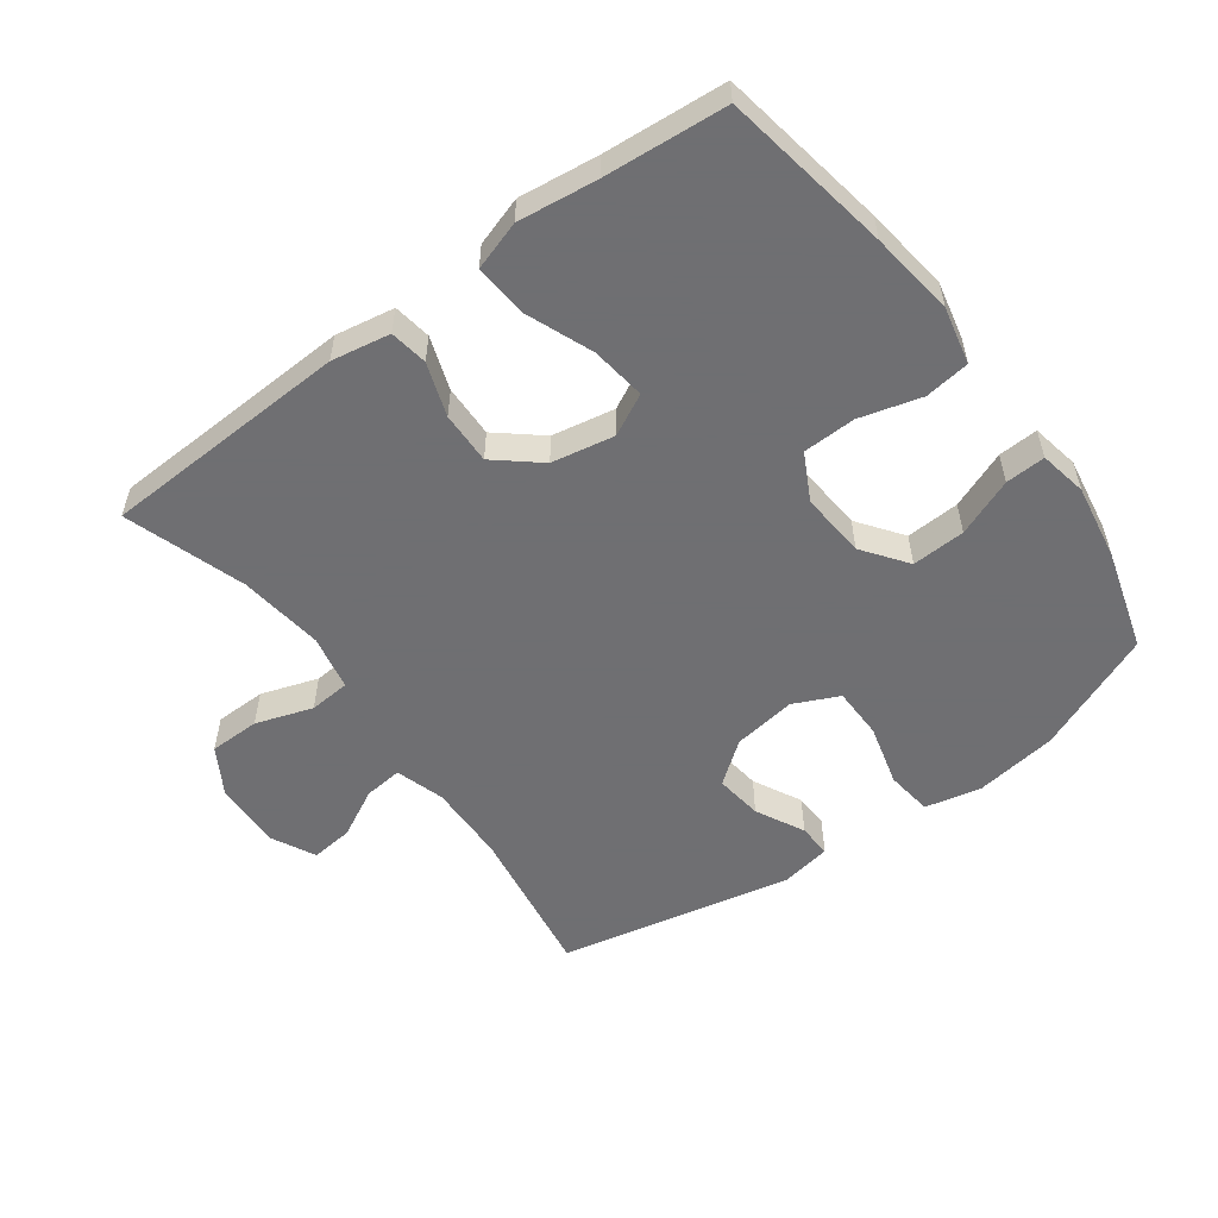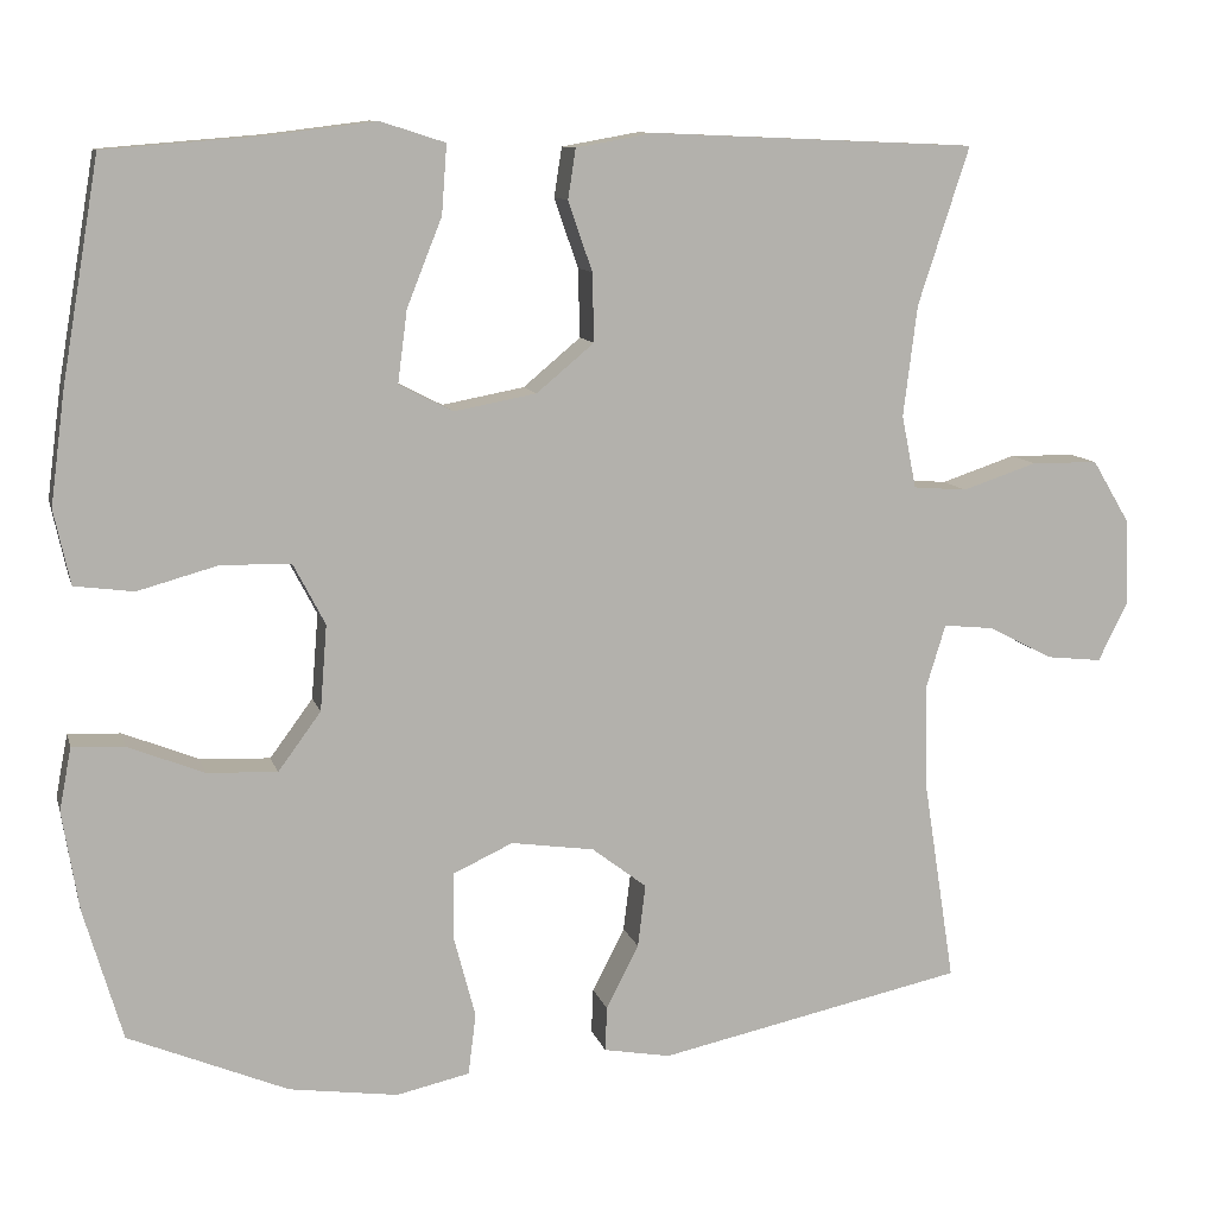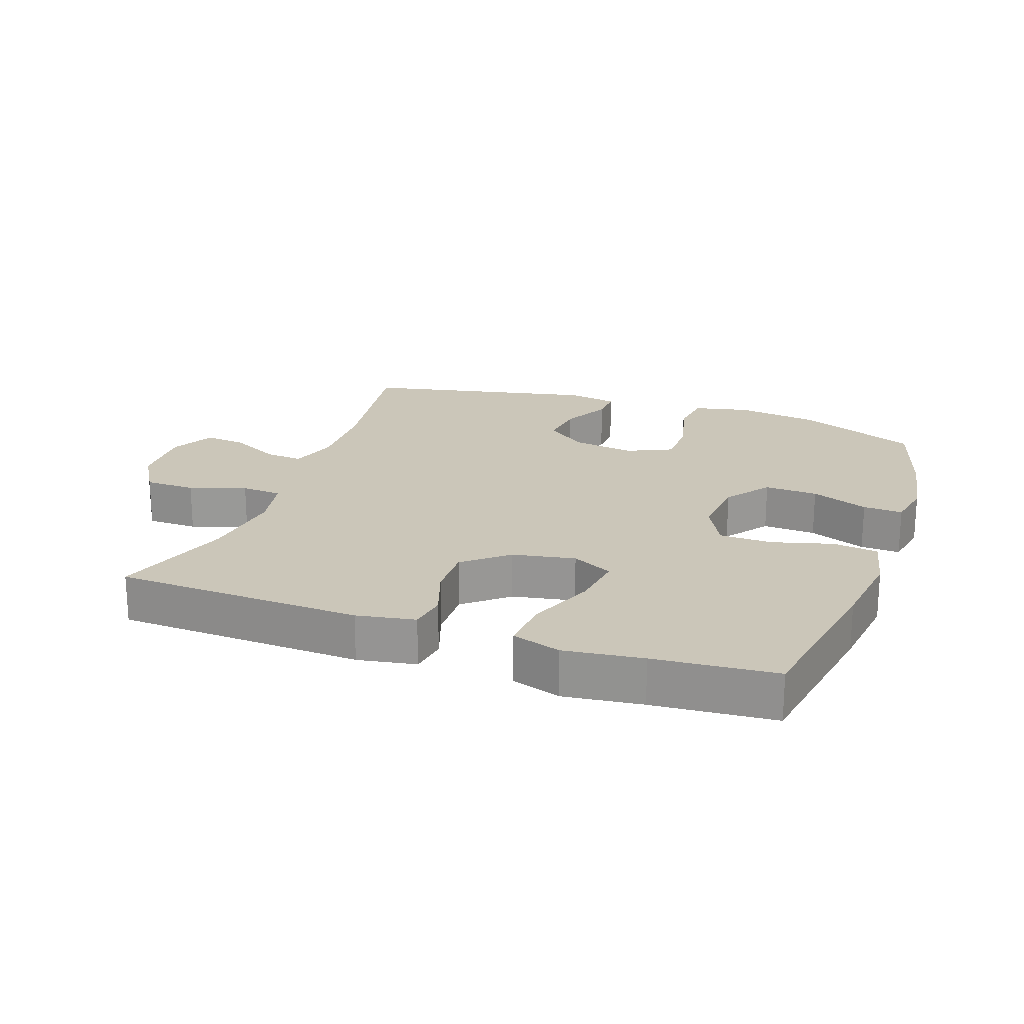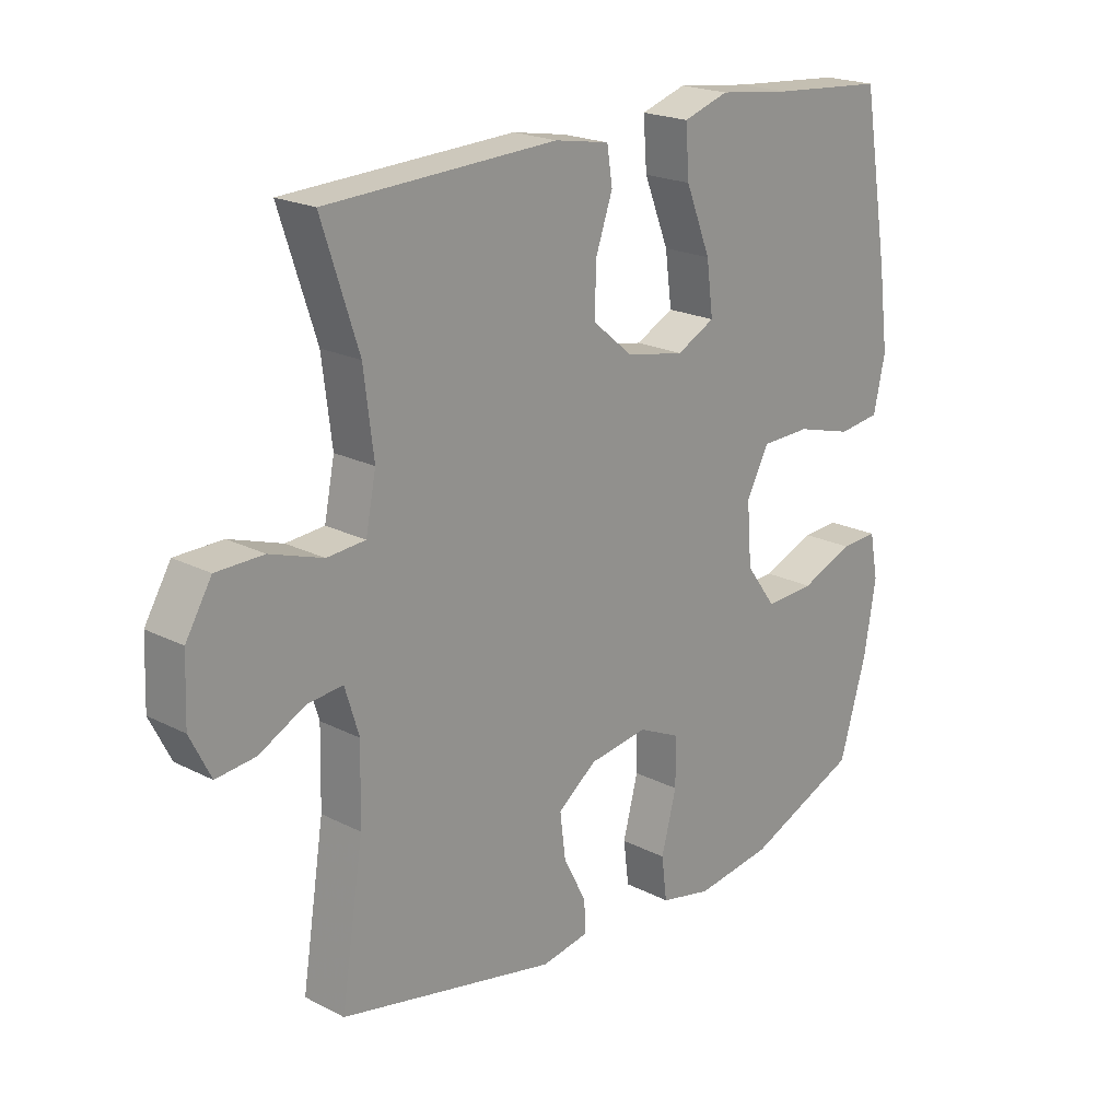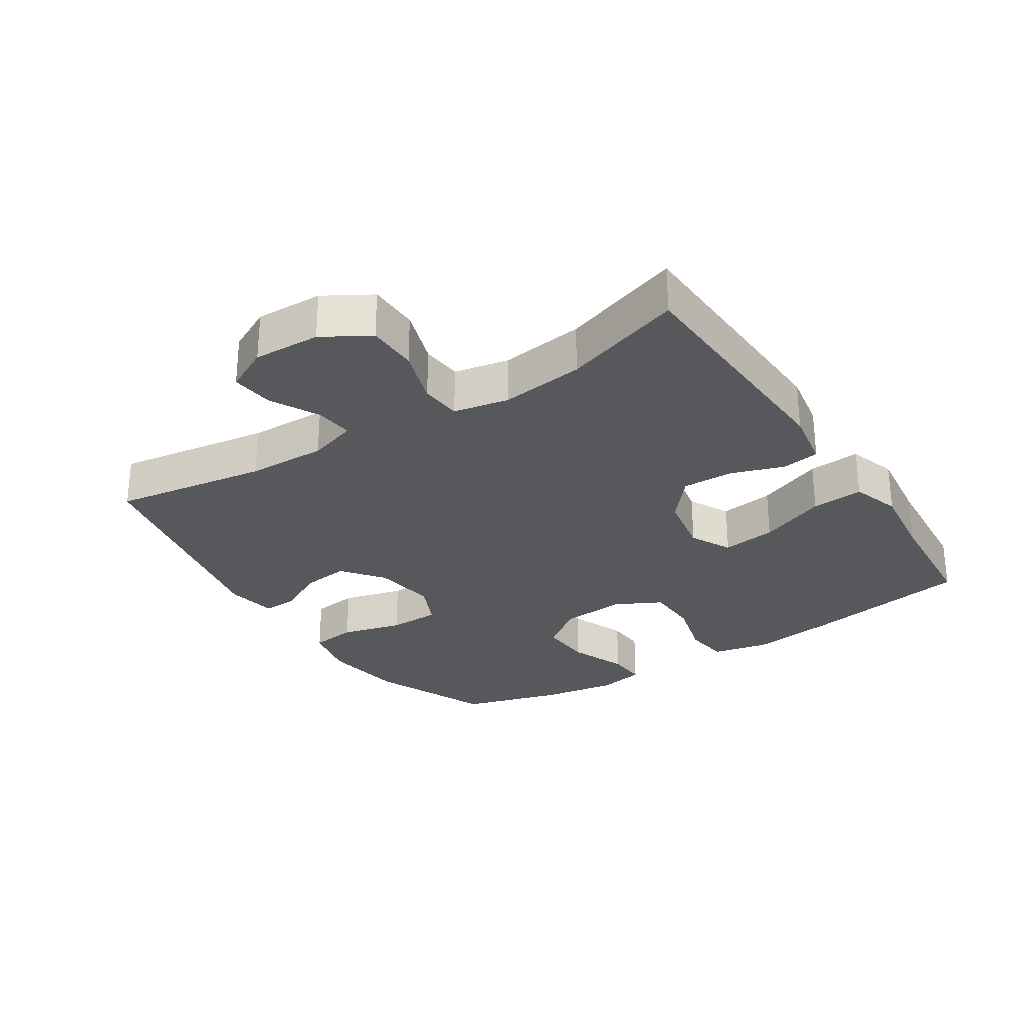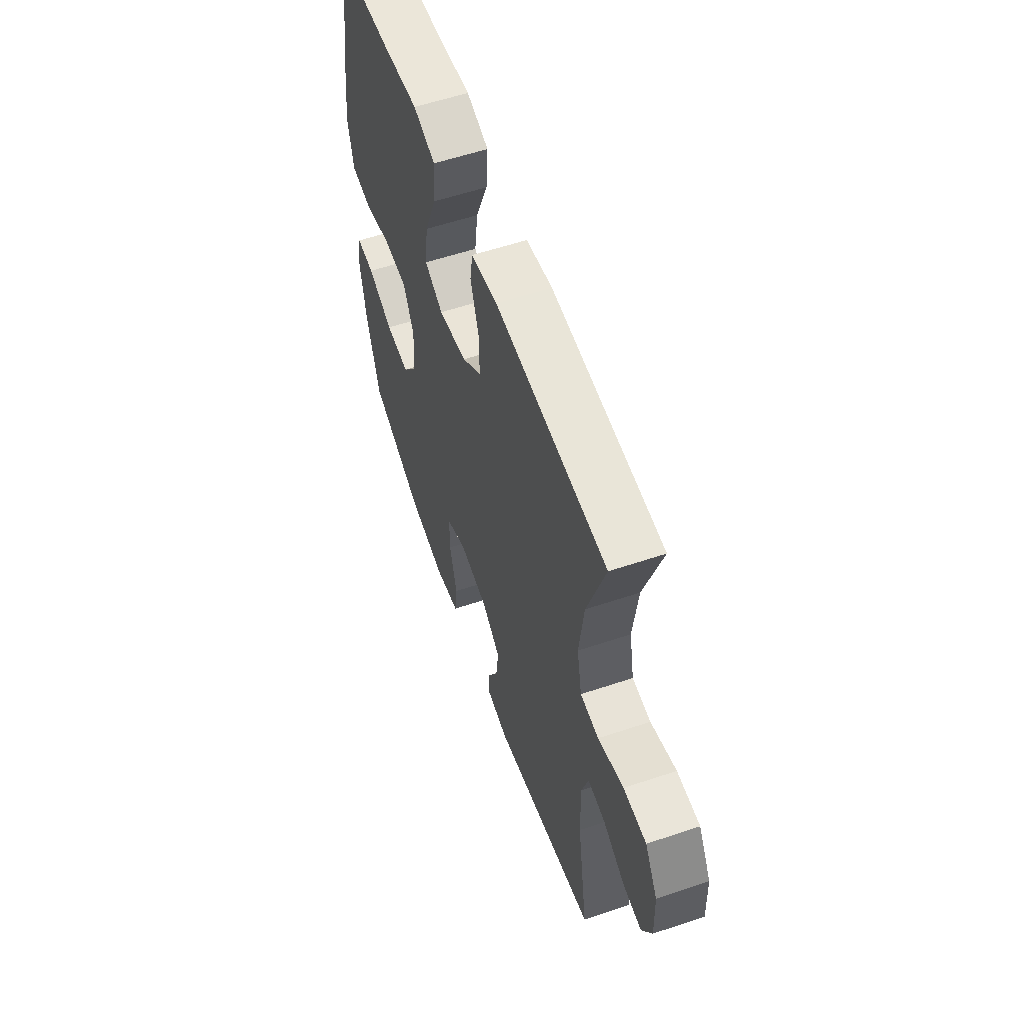
<metadata>
{"format":"obj","ext":"obj","renderer":"f3d","projection":"perspective","resolution":1024,"background":"white","views":[{"elev":-54.7,"azim":36.3,"up":"+Y"},{"elev":10.4,"azim":166.1,"up":"+Z"},{"elev":21.0,"azim":19.5,"up":"+Y"},{"elev":20.7,"azim":-47.2,"up":"+Z"},{"elev":-28.5,"azim":-56.9,"up":"+Y"},{"elev":57.9,"azim":-109.2,"up":"+Z"}]}
</metadata>
<code>
v -0.5 0.07 -0.5
v -0.463 0.07 -0.263
v -0.46 0.07 -0.141
v -0.483 0.07 -0.066
v -0.542 0.07 -0.072
v -0.617 0.07 -0.111
v -0.682 0.07 -0.118
v -0.716 0.07 -0.05
v -0.712 0.07 0.053
v -0.669 0.07 0.125
v -0.591 0.07 0.126
v -0.504 0.07 0.097
v -0.441 0.07 0.102
v -0.424 0.07 0.187
v -0.44 0.07 0.316
v -0.5 0.07 0.5
v -0.12 0.07 0.516
v -0.03 0.07 0.5
v -0.021 0.07 0.442
v -0.049 0.07 0.361
v -0.051 0.07 0.281
v 0.016 0.07 0.225
v 0.112 0.07 0.207
v 0.175 0.07 0.239
v 0.164 0.07 0.323
v 0.123 0.07 0.426
v 0.117 0.07 0.506
v 0.192 0.07 0.53
v 0.313 0.07 0.515
v 0.5 0.07 0.5
v 0.544 0.07 0.242
v 0.561 0.07 0.112
v 0.542 0.07 0.025
v 0.473 0.07 0.016
v 0.379 0.07 0.042
v 0.298 0.07 0.04
v 0.261 0.07 -0.031
v 0.269 0.07 -0.131
v 0.319 0.07 -0.199
v 0.401 0.07 -0.195
v 0.489 0.07 -0.16
v 0.55 0.07 -0.157
v 0.564 0.07 -0.23
v 0.545 0.07 -0.346
v 0.5 0.07 -0.5
v 0.314 0.07 -0.578
v 0.187 0.07 -0.596
v 0.102 0.07 -0.577
v 0.093 0.07 -0.506
v 0.118 0.07 -0.411
v 0.117 0.07 -0.332
v 0.048 0.07 -0.3
v -0.049 0.07 -0.314
v -0.113 0.07 -0.363
v -0.104 0.07 -0.436
v -0.066 0.07 -0.51
v -0.064 0.07 -0.562
v -0.142 0.07 -0.576
v -0.5 0 -0.5
v -0.463 0 -0.263
v -0.46 0 -0.141
v -0.483 0 -0.066
v -0.542 0 -0.072
v -0.617 0 -0.111
v -0.682 0 -0.118
v -0.716 0 -0.05
v -0.712 0 0.053
v -0.669 0 0.125
v -0.591 0 0.126
v -0.504 0 0.097
v -0.441 0 0.102
v -0.424 0 0.187
v -0.44 0 0.316
v -0.5 0 0.5
v -0.12 0 0.516
v -0.03 0 0.5
v -0.021 0 0.442
v -0.049 0 0.361
v -0.051 0 0.281
v 0.016 0 0.225
v 0.112 0 0.207
v 0.175 0 0.239
v 0.164 0 0.323
v 0.123 0 0.426
v 0.117 0 0.506
v 0.192 0 0.53
v 0.313 0 0.515
v 0.5 0 0.5
v 0.544 0 0.242
v 0.561 0 0.112
v 0.542 0 0.025
v 0.473 0 0.016
v 0.379 0 0.042
v 0.298 0 0.04
v 0.261 0 -0.031
v 0.269 0 -0.131
v 0.319 0 -0.199
v 0.401 0 -0.195
v 0.489 0 -0.16
v 0.55 0 -0.157
v 0.564 0 -0.23
v 0.545 0 -0.346
v 0.5 0 -0.5
v 0.314 0 -0.578
v 0.187 0 -0.596
v 0.102 0 -0.577
v 0.093 0 -0.506
v 0.118 0 -0.411
v 0.117 0 -0.332
v 0.048 0 -0.3
v -0.049 0 -0.314
v -0.113 0 -0.363
v -0.104 0 -0.436
v -0.066 0 -0.51
v -0.064 0 -0.562
v -0.142 0 -0.576
f 55 56 57 58
f 54 55 58 1
f 53 54 1 2
f 52 53 2 3
f 47 48 49 50
f 47 50 51
f 46 47 51
f 45 46 51
f 44 45 51 52
f 40 41 42 43
f 39 40 43 44
f 32 33 34 35
f 32 35 36
f 29 30 31 32
f 29 32 36
f 28 29 36 37
f 25 26 27 28
f 24 25 28 37
f 17 18 19 20
f 15 16 17 20
f 14 15 20 21
f 13 14 21 22
f 9 10 11 12
f 9 12 13
f 8 9 13
f 5 6 7 8
f 4 5 8 13
f 39 44 52 3
f 23 24 37 38
f 13 22 23 38
f 13 38 39
f 3 4 13 39
f 116 115 114 113
f 59 116 113 112
f 60 59 112 111
f 61 60 111 110
f 108 107 106 105
f 109 108 105
f 109 105 104
f 109 104 103
f 110 109 103 102
f 101 100 99 98
f 102 101 98 97
f 93 92 91 90
f 94 93 90
f 90 89 88 87
f 94 90 87
f 95 94 87 86
f 86 85 84 83
f 95 86 83 82
f 78 77 76 75
f 78 75 74 73
f 79 78 73 72
f 80 79 72 71
f 70 69 68 67
f 71 70 67
f 71 67 66
f 66 65 64 63
f 71 66 63 62
f 61 110 102 97
f 96 95 82 81
f 96 81 80 71
f 97 96 71
f 97 71 62 61
f 1 59 60 2
f 2 60 61 3
f 3 61 62 4
f 4 62 63 5
f 5 63 64 6
f 6 64 65 7
f 7 65 66 8
f 8 66 67 9
f 9 67 68 10
f 10 68 69 11
f 11 69 70 12
f 12 70 71 13
f 13 71 72 14
f 14 72 73 15
f 15 73 74 16
f 16 74 75 17
f 17 75 76 18
f 18 76 77 19
f 19 77 78 20
f 20 78 79 21
f 21 79 80 22
f 22 80 81 23
f 23 81 82 24
f 24 82 83 25
f 25 83 84 26
f 26 84 85 27
f 27 85 86 28
f 28 86 87 29
f 29 87 88 30
f 30 88 89 31
f 31 89 90 32
f 32 90 91 33
f 33 91 92 34
f 34 92 93 35
f 35 93 94 36
f 36 94 95 37
f 37 95 96 38
f 38 96 97 39
f 39 97 98 40
f 40 98 99 41
f 41 99 100 42
f 42 100 101 43
f 43 101 102 44
f 44 102 103 45
f 45 103 104 46
f 46 104 105 47
f 47 105 106 48
f 48 106 107 49
f 49 107 108 50
f 50 108 109 51
f 51 109 110 52
f 52 110 111 53
f 53 111 112 54
f 54 112 113 55
f 55 113 114 56
f 56 114 115 57
f 57 115 116 58
f 58 116 59 1

</code>
